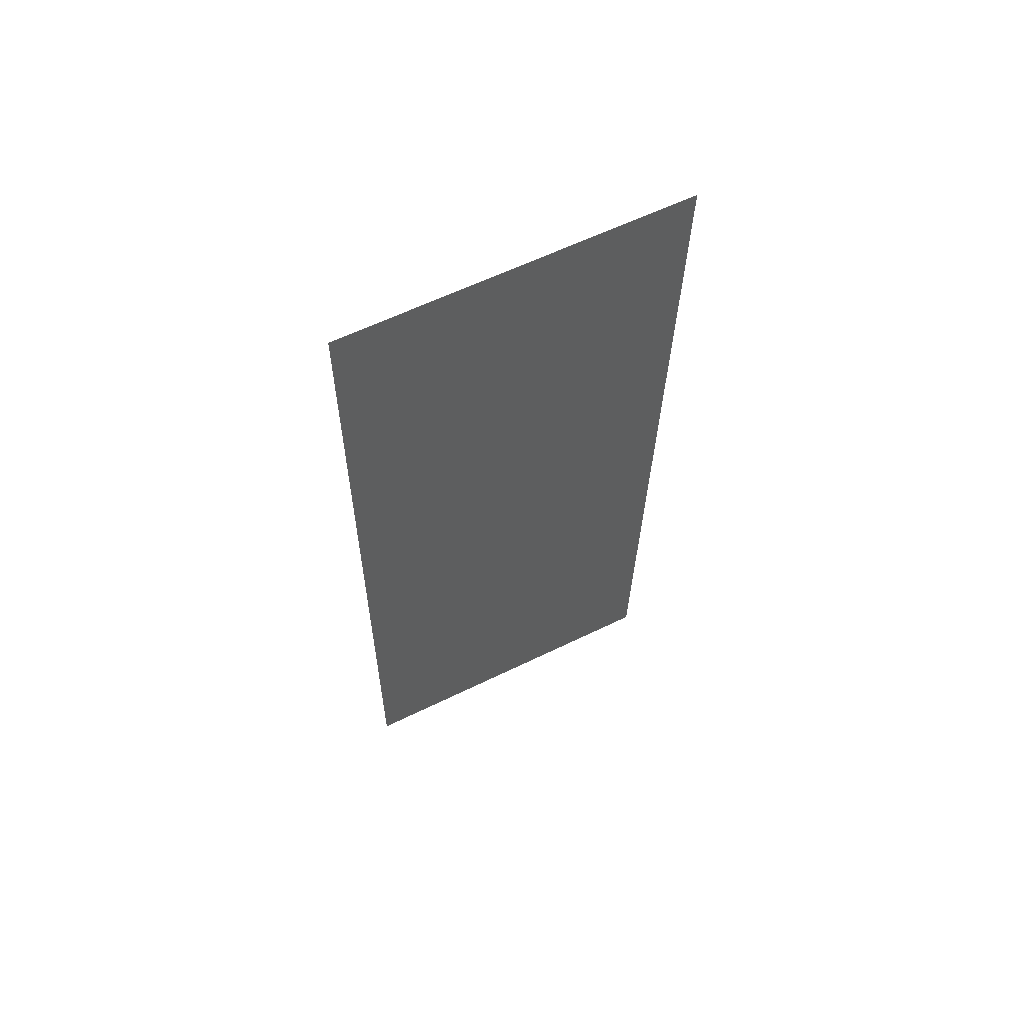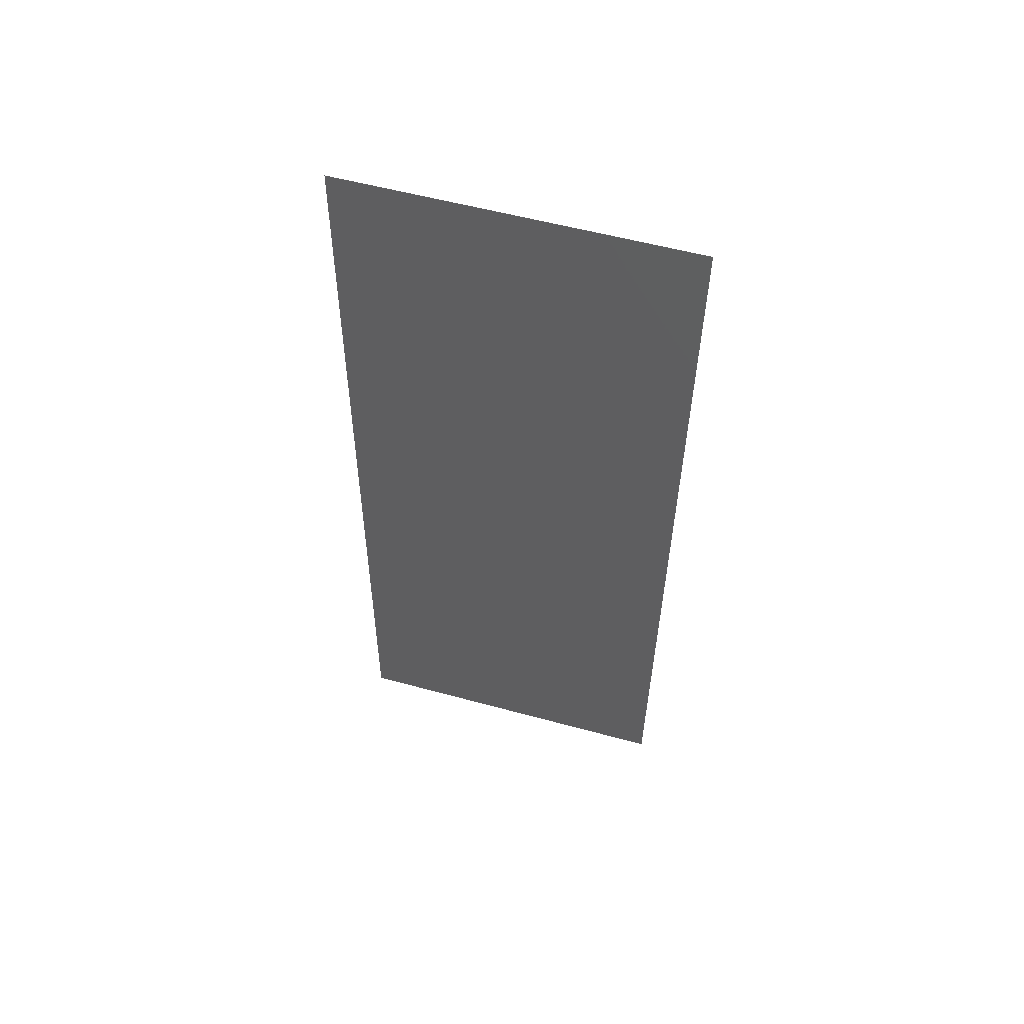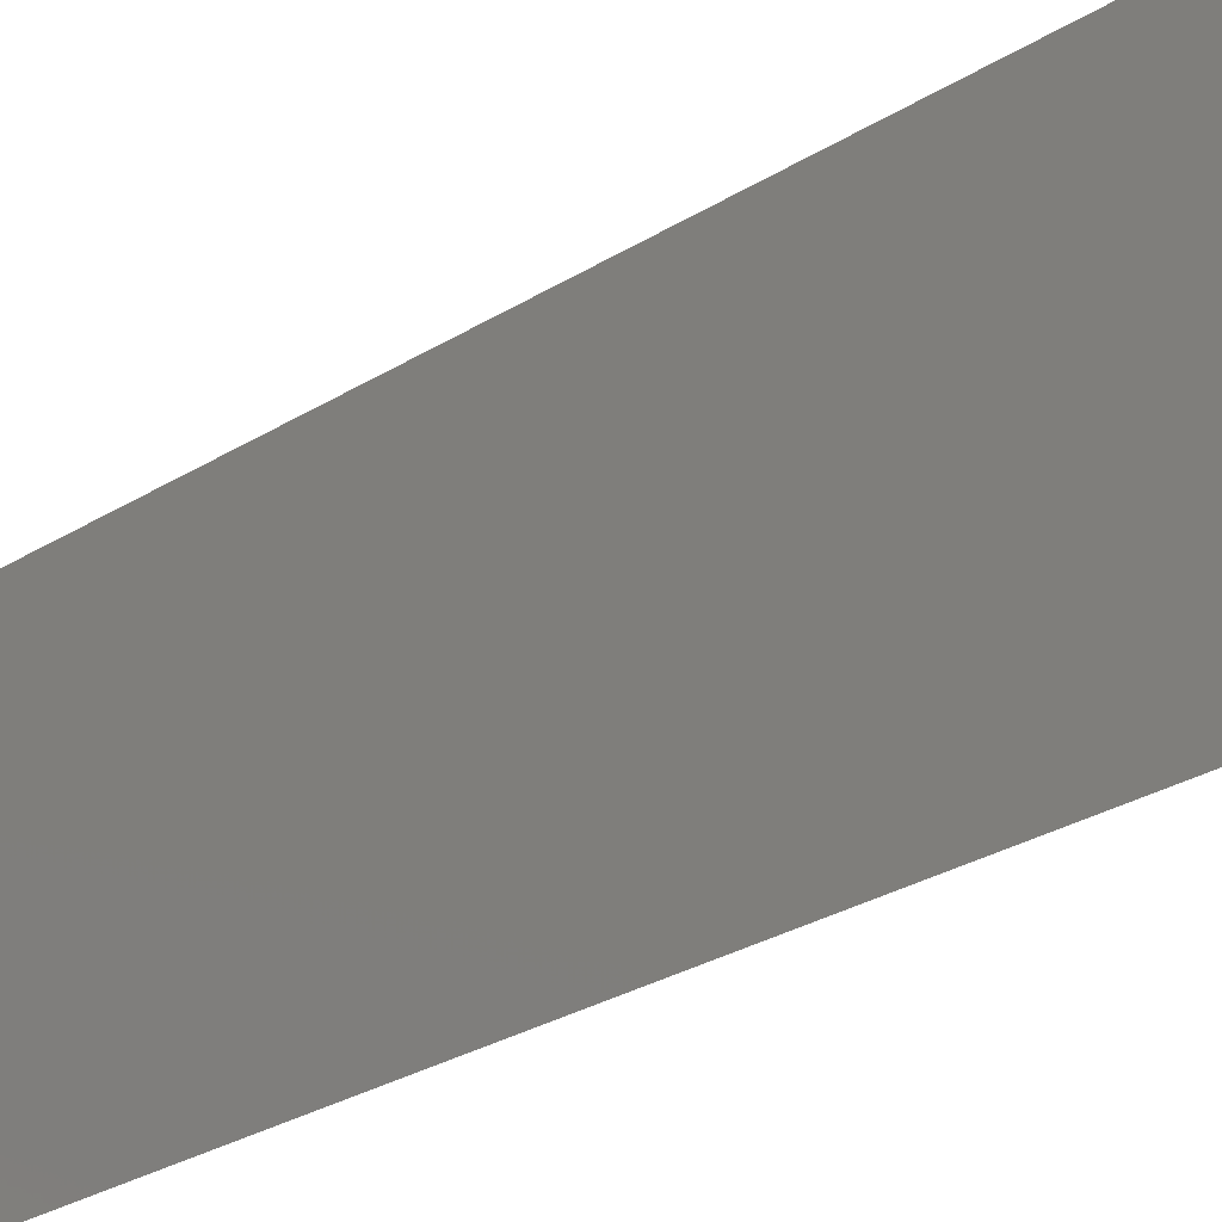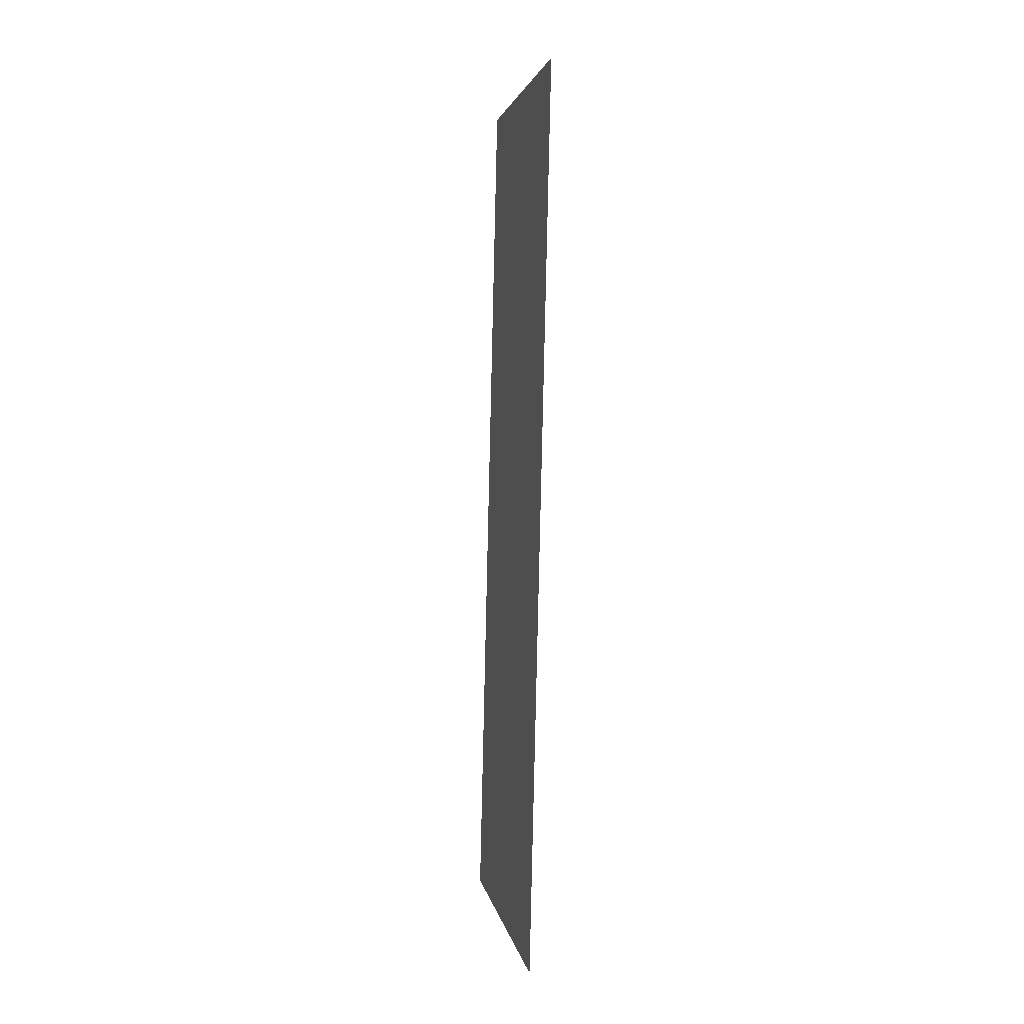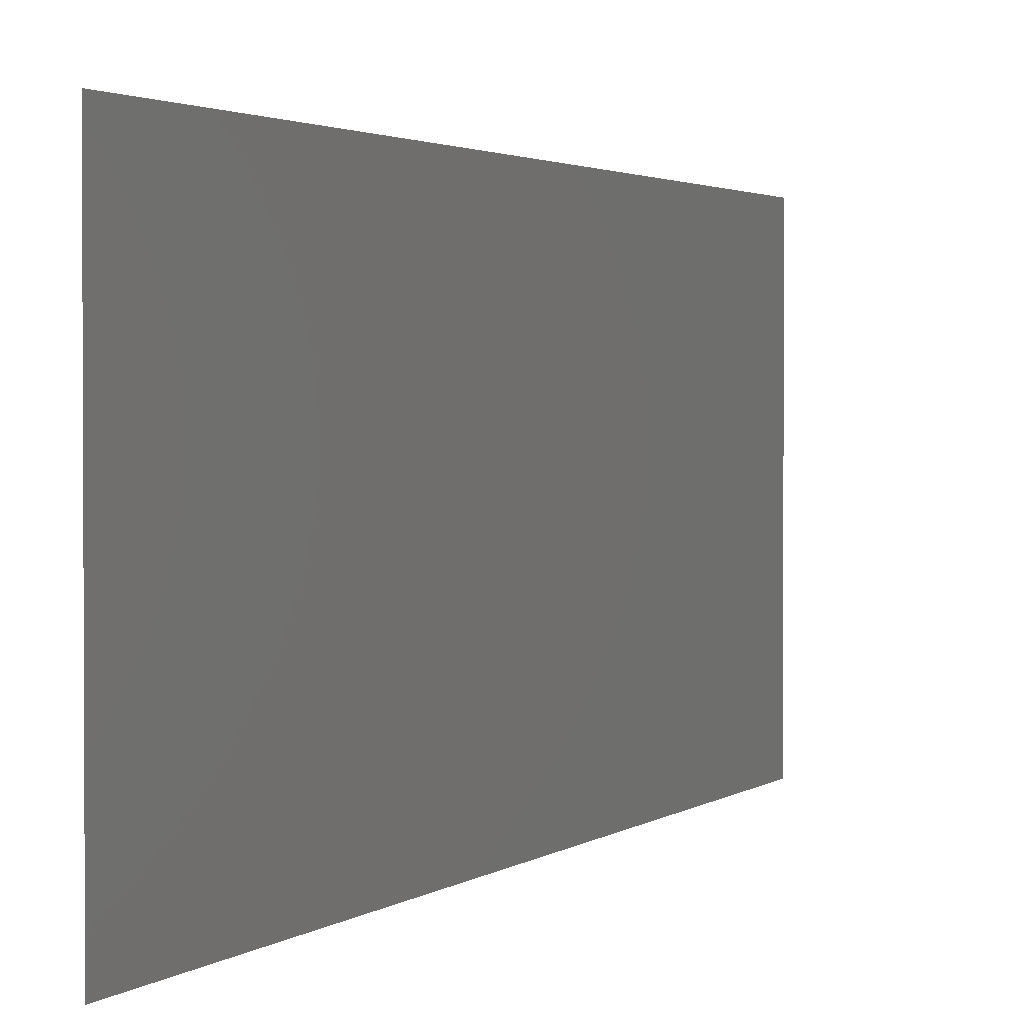
<metadata>
{"format":"stl","ext":"stl","renderer":"f3d","projection":"perspective","resolution":1024,"background":"white","views":[{"elev":61.2,"azim":63.6,"up":"+Y"},{"elev":56.4,"azim":-74.1,"up":"+Y"},{"elev":-29.4,"azim":131.0,"up":"+Z"},{"elev":3.0,"azim":-9.1,"up":"+Y"},{"elev":1.9,"azim":-160.0,"up":"+Z"}]}
</metadata>
<code>
# stl→obj: 21 verts, 26 faces
v 0.008479 0.02053 0.02
v 0.008599 0.02566 0.009627
v 0.008719 0.03079 0.02
v 0.008479 0.02053 0
v 0.008347 0.01485 0.01072
v 0.00824 0.01026 0
v 0.008959 0.04106 0
v 0.008857 0.0367 0.0105
v 0.008719 0.03079 0
v 0.008169 0.007222 0.007584
v 0.009031 0.04414 0.00754
v 0.008959 0.04106 0.02
v 0.00824 0.01026 0.02
v 0.008 0 0
v 0.008 0 0.01
v 0.009198 0.05132 0.01
v 0.009198 0.05132 0
v 0.009057 0.04527 0.01401
v 0.008142 0.006086 0.01404
v 0.008 0 0.02
v 0.009198 0.05132 0.02
f 1 2 3
f 4 5 6
f 7 8 9
f 2 8 3
f 2 5 4
f 1 5 2
f 9 8 2
f 5 10 6
f 7 11 8
f 3 8 12
f 13 5 1
f 9 2 4
f 14 10 15
f 6 10 14
f 16 11 17
f 17 11 7
f 8 18 12
f 13 19 5
f 11 18 8
f 5 19 10
f 20 19 13
f 12 18 21
f 21 18 16
f 15 19 20
f 10 19 15
f 16 18 11

</code>
